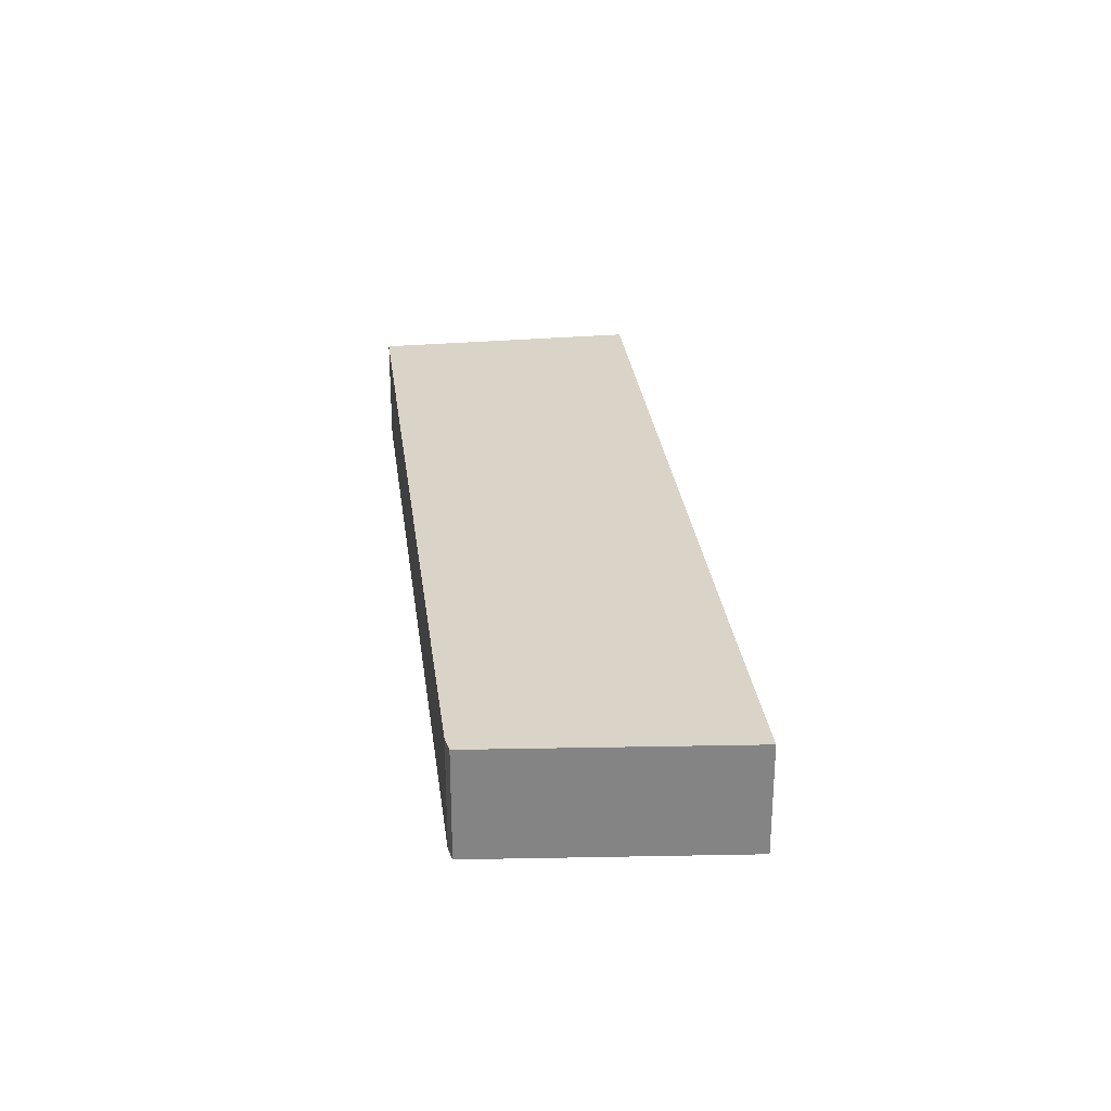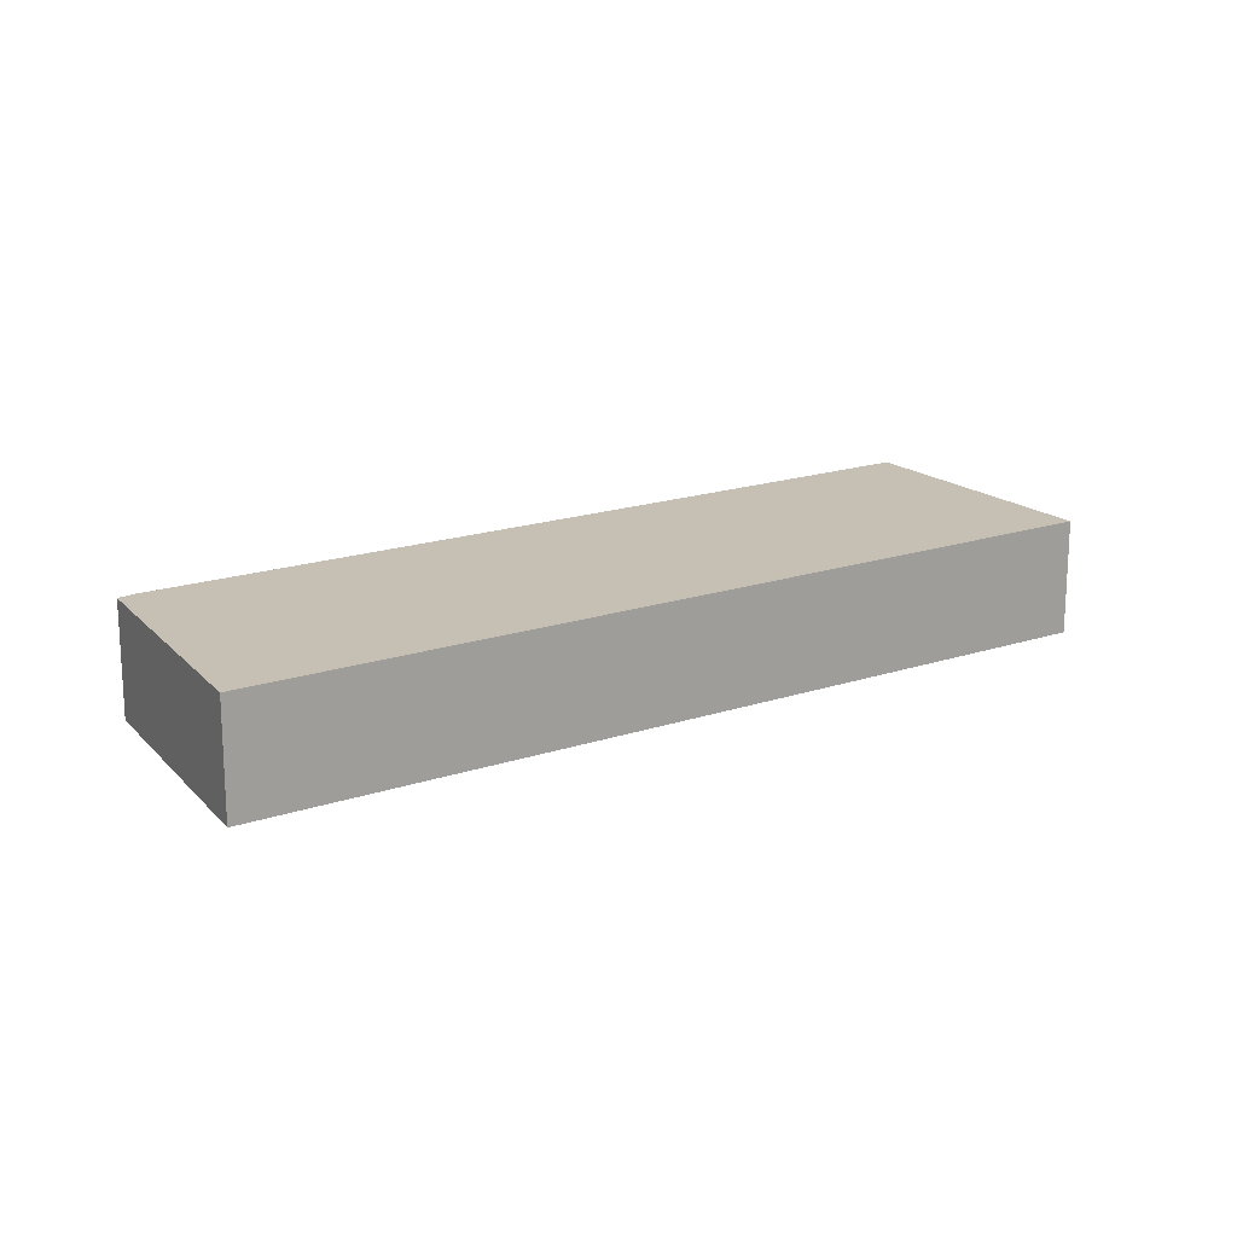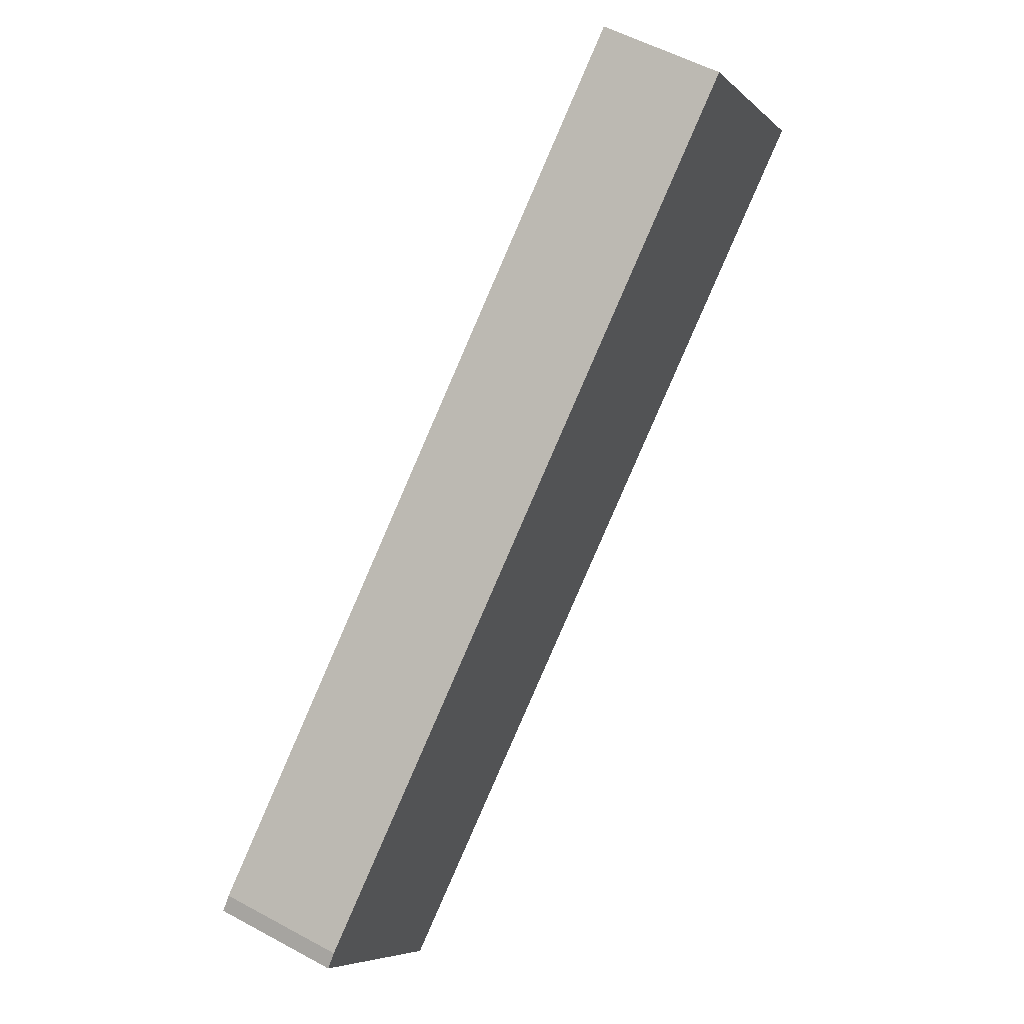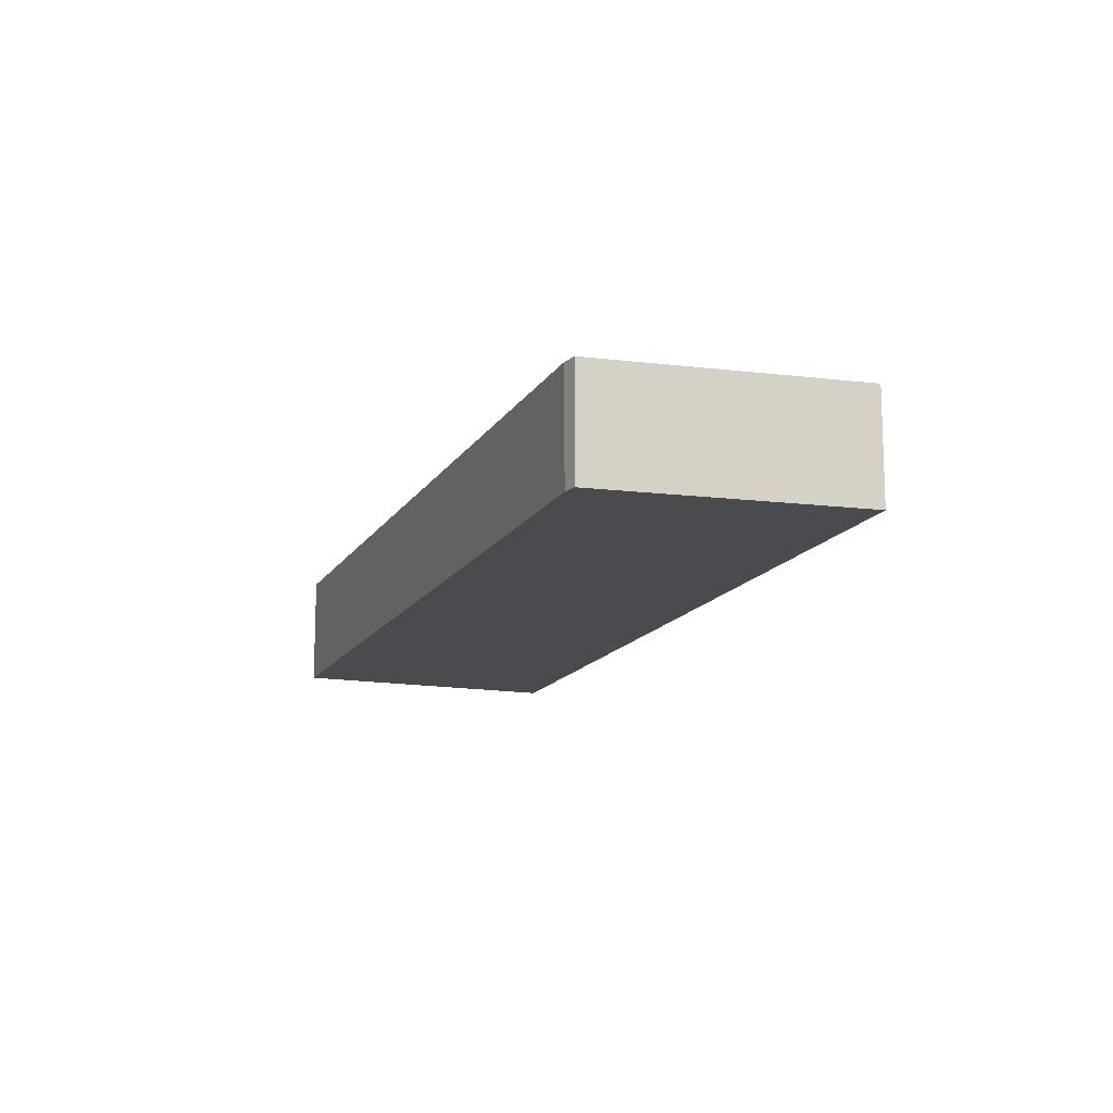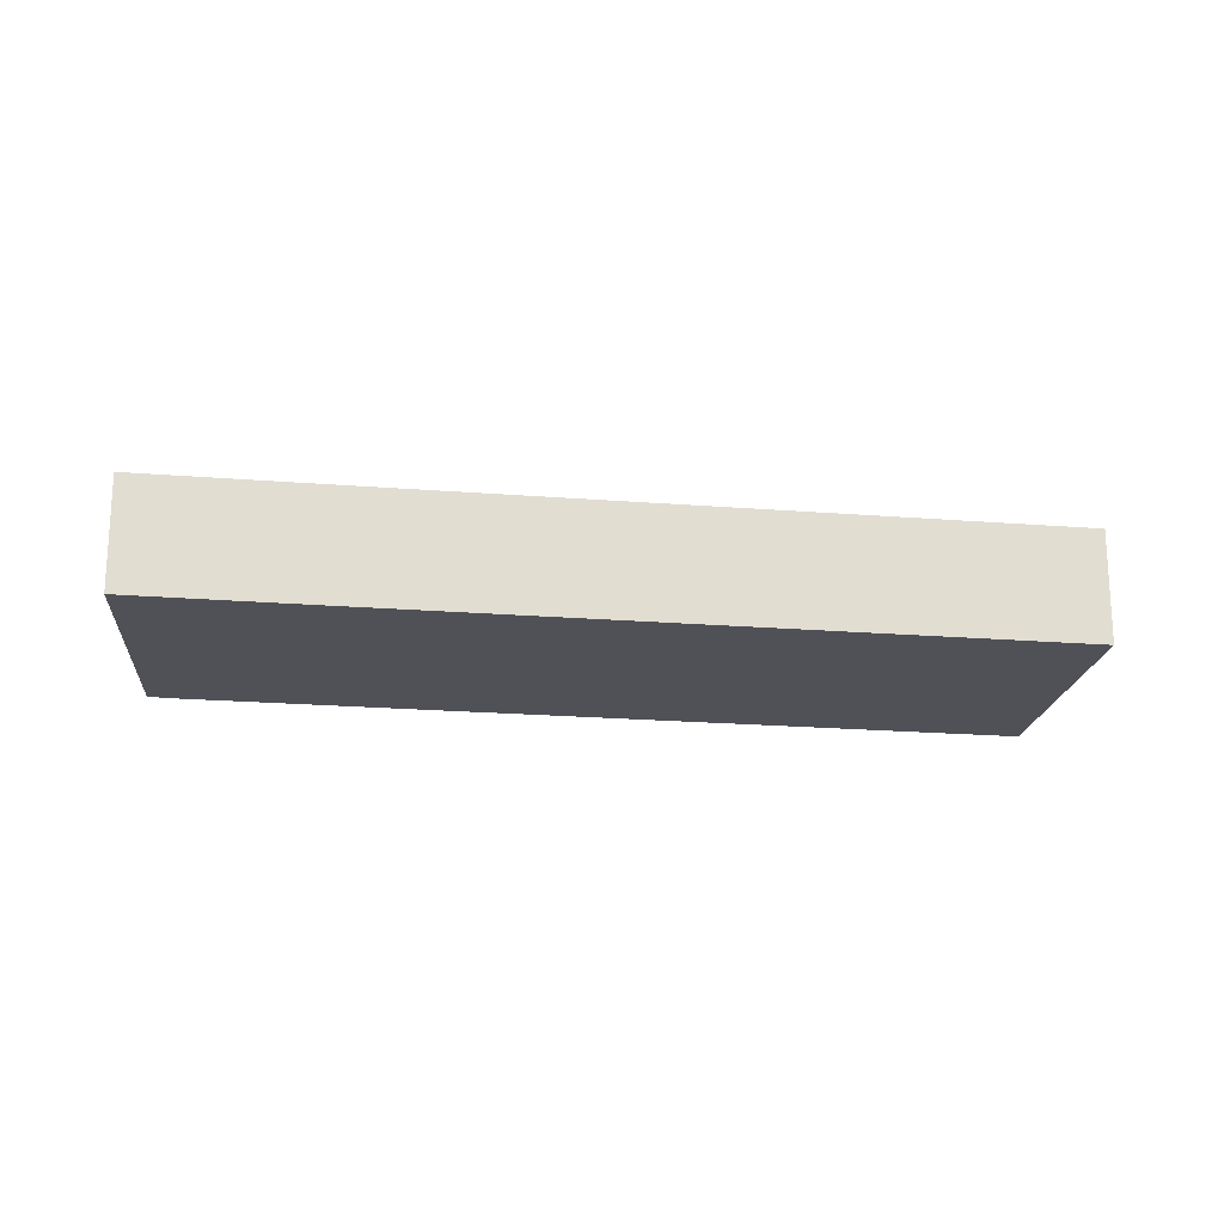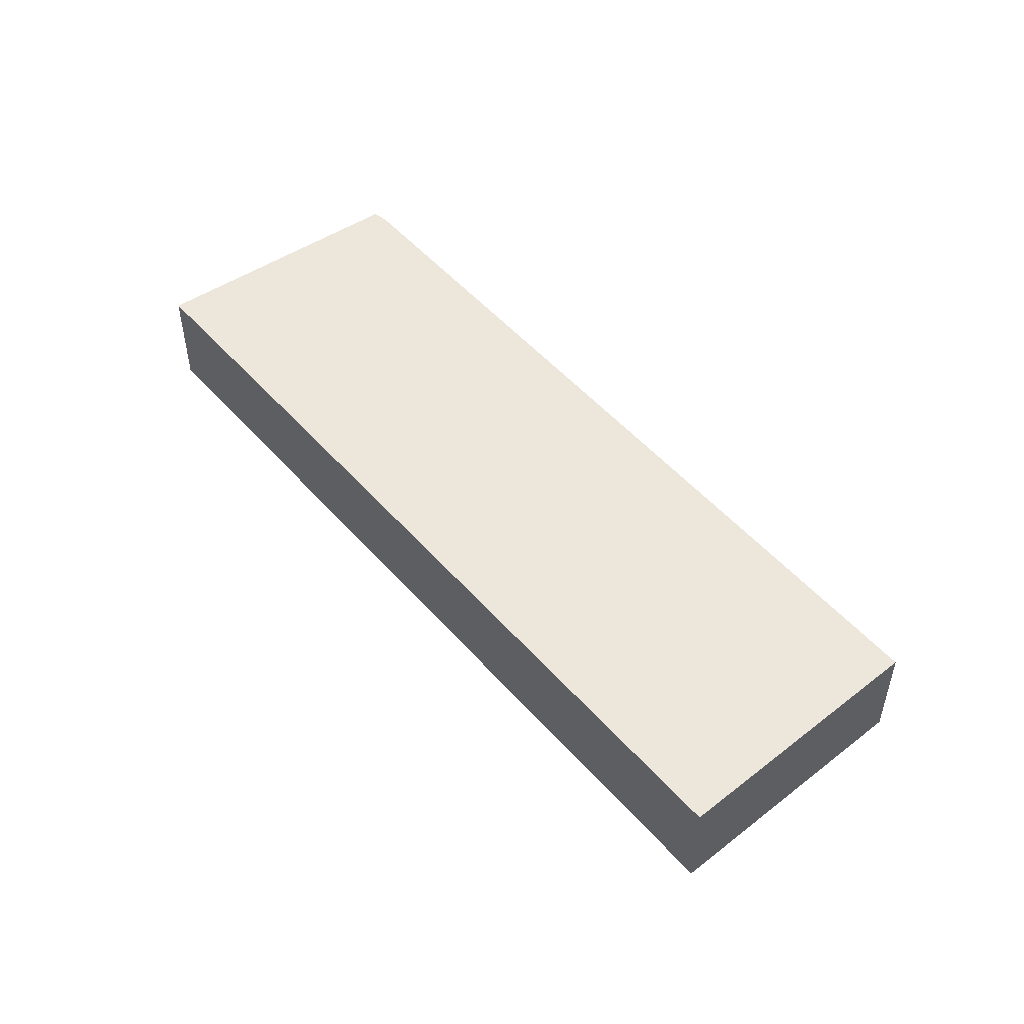
<metadata>
{"format":"obj","ext":"obj","renderer":"f3d","projection":"perspective","resolution":1024,"background":"white","views":[{"elev":28.6,"azim":120.1,"up":"+Y"},{"elev":18.1,"azim":-176.1,"up":"+Y"},{"elev":54.6,"azim":120.0,"up":"+Z"},{"elev":-14.3,"azim":106.9,"up":"+Y"},{"elev":-20.5,"azim":-151.2,"up":"+Y"},{"elev":51.8,"azim":-92.9,"up":"+Y"}]}
</metadata>
<code>
v  5.13 3.444 6.661
v  17.11 3.444 -12.92
v  0 3.444 2.109e-16
v  25.68 3.444 -8.911
v  21.23 3.444 -16.05
v  21.63 3.444 -16.35
v  24.23 3.444 -12.14
v  26.01 3.444 -9.272
v  21.63 1.001e-15 -16.35
v  24.23 7.435e-16 -12.14
v  26.01 5.677e-16 -9.272
v  21.23 9.825e-16 -16.05
v  17.11 7.909e-16 -12.92
v  0 0 0
v  5.13 -4.079e-16 6.661
v  25.68 5.456e-16 -8.911
g defaultobject
f 1 2 3
f 2 1 4
f 2 4 5
f 5 4 6
f 6 4 7
f 7 4 8
f 7 9 6
f 9 7 10
f 10 7 8
f 10 8 11
f 9 5 6
f 5 9 2
f 2 9 12
f 2 12 13
f 2 13 3
f 3 13 14
f 14 1 3
f 1 14 15
f 15 4 1
f 4 15 16
f 16 8 4
f 8 16 11
f 13 15 14
f 15 13 16
f 16 13 12
f 16 12 9
f 16 9 10
f 16 10 11

</code>
